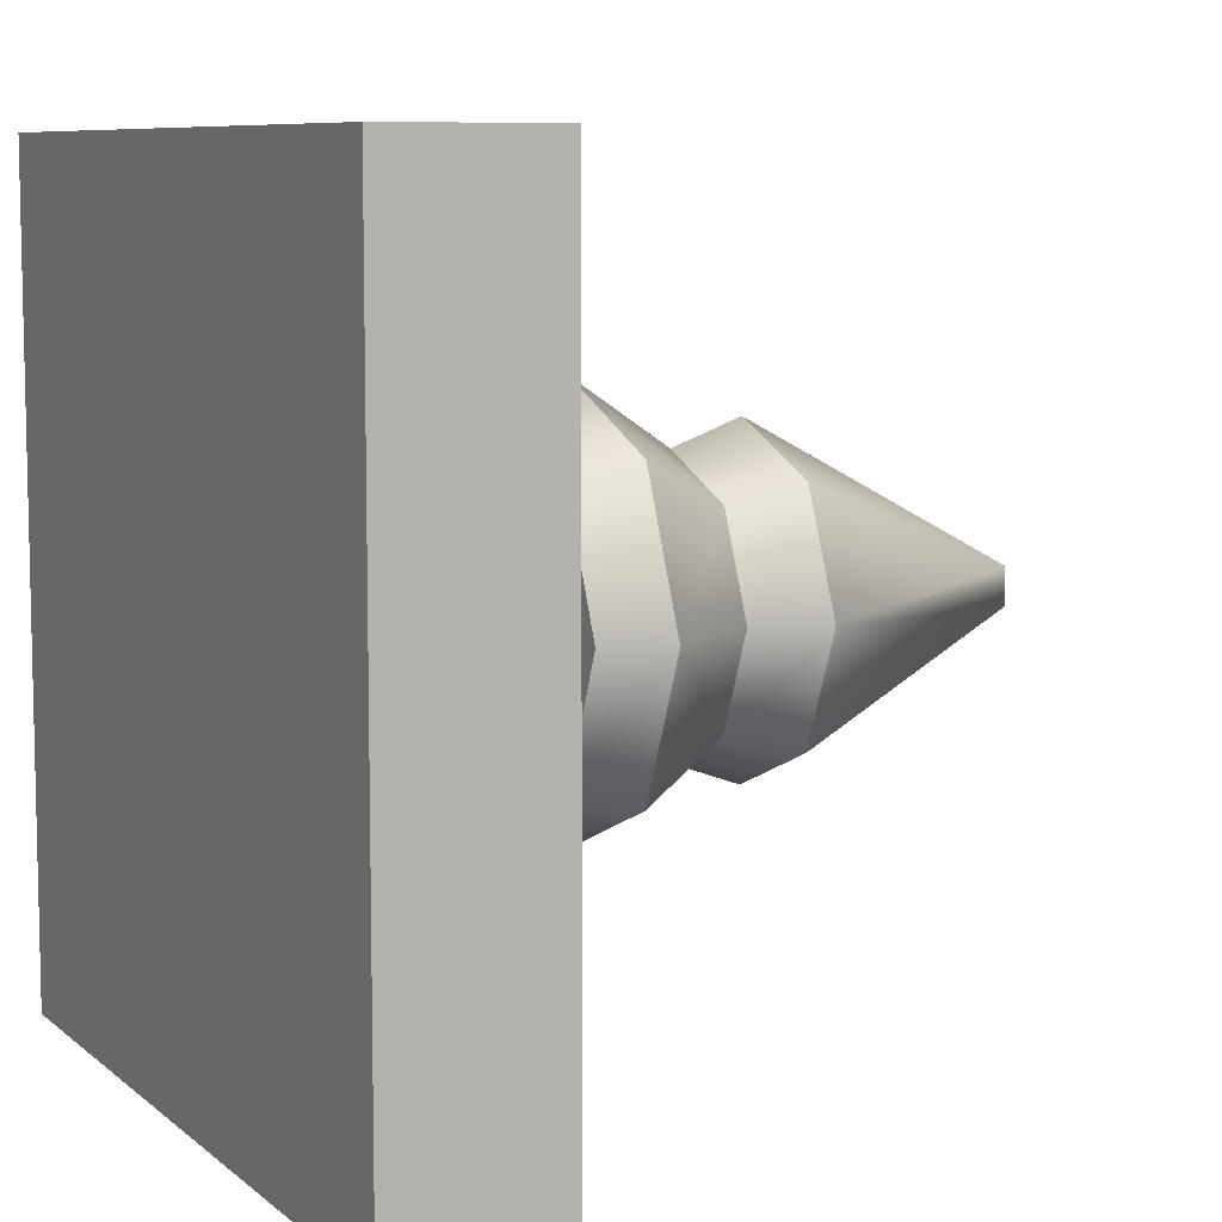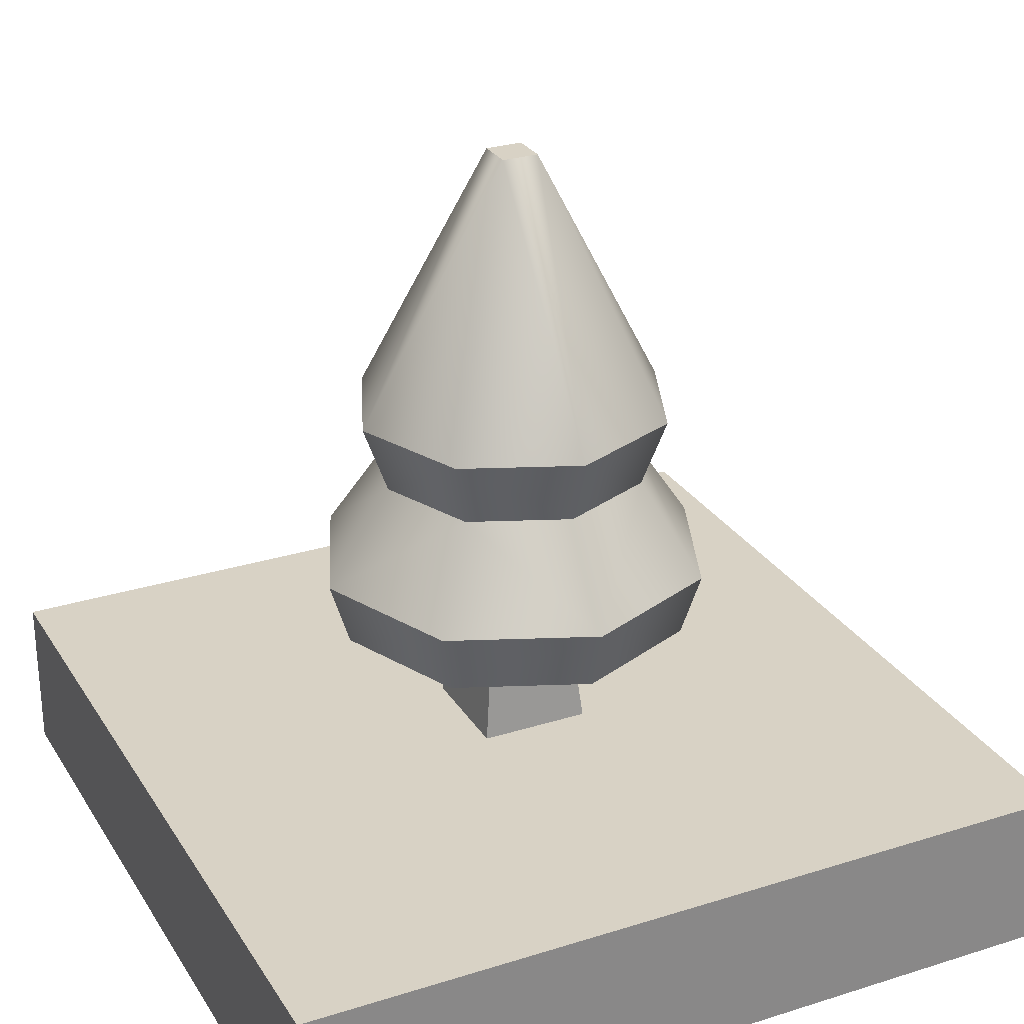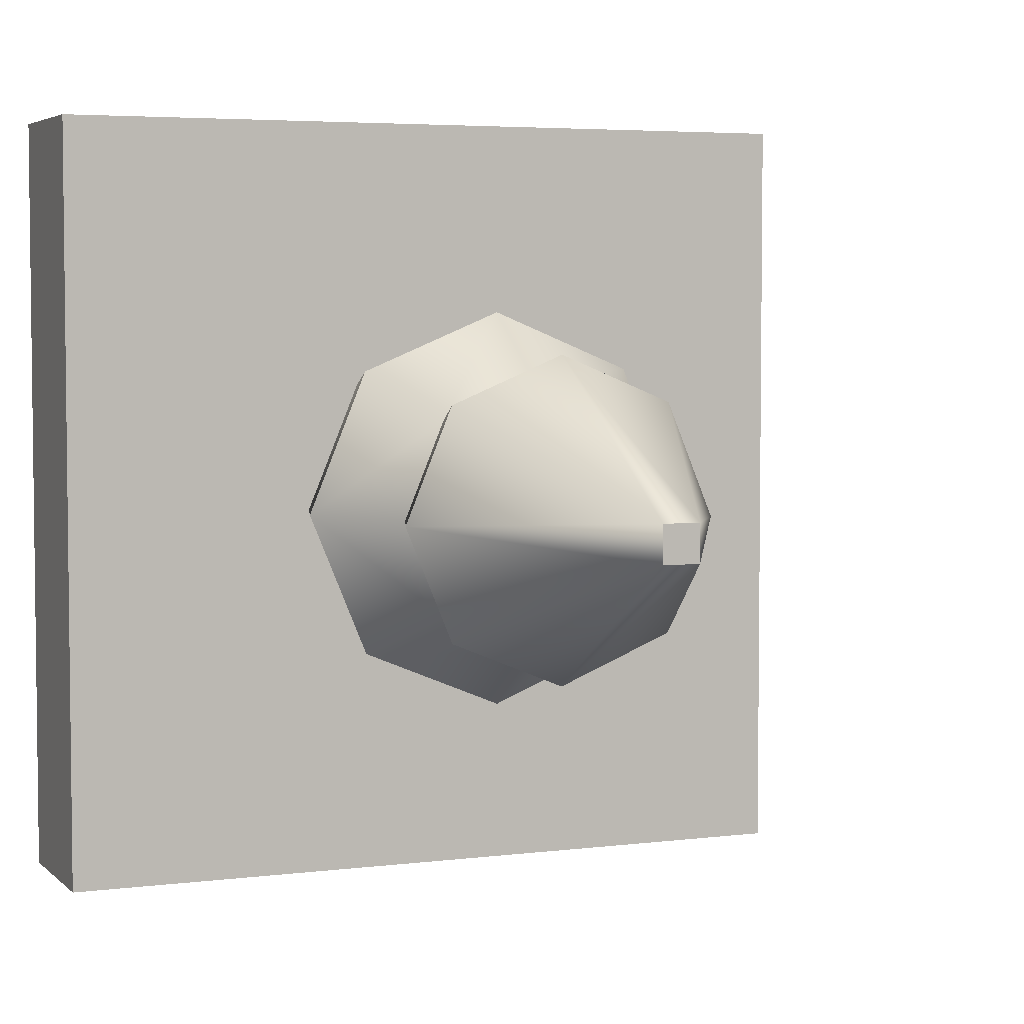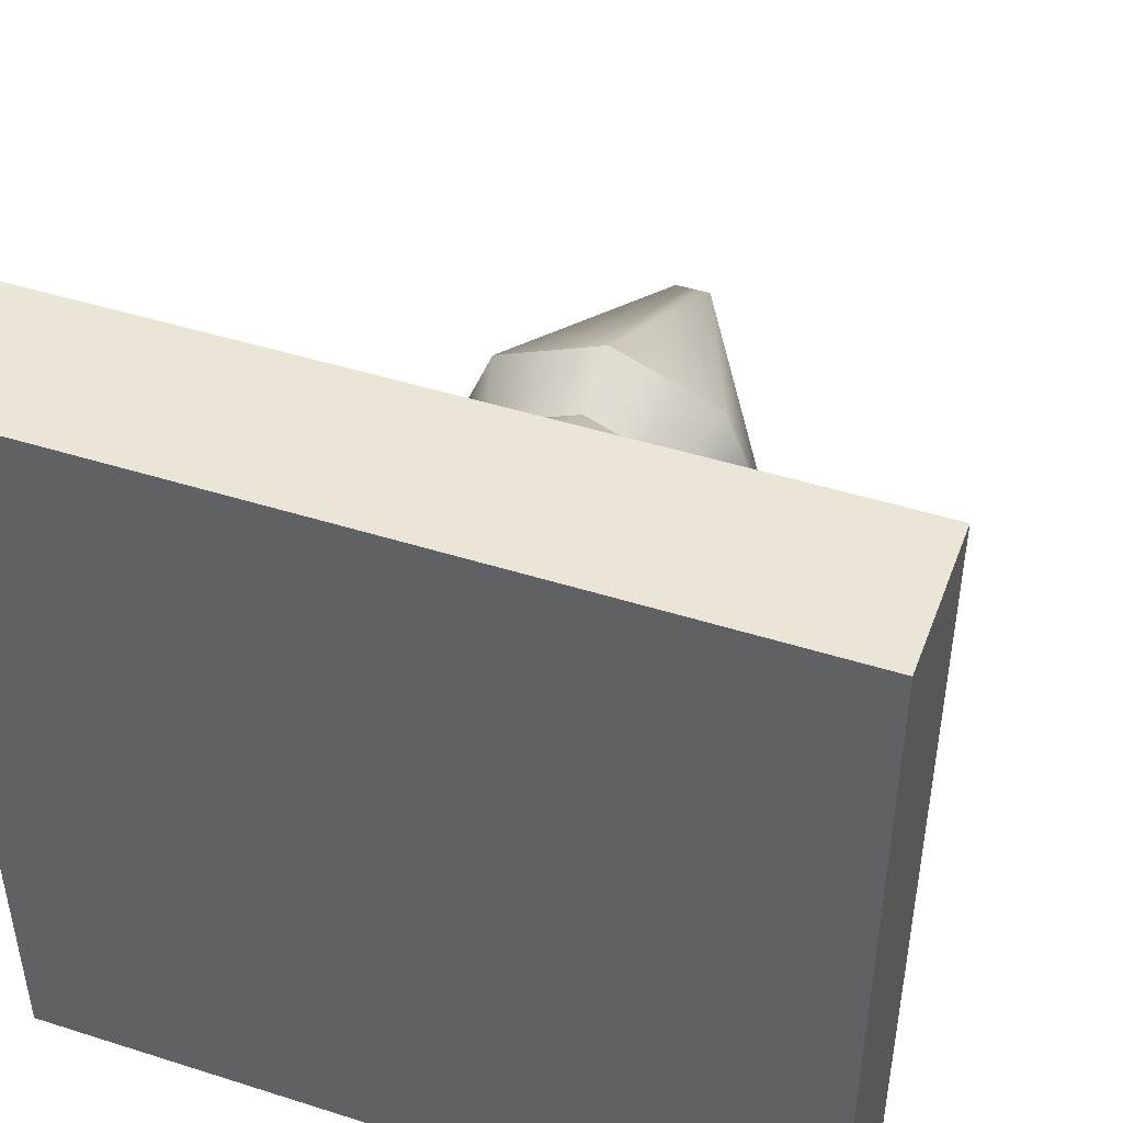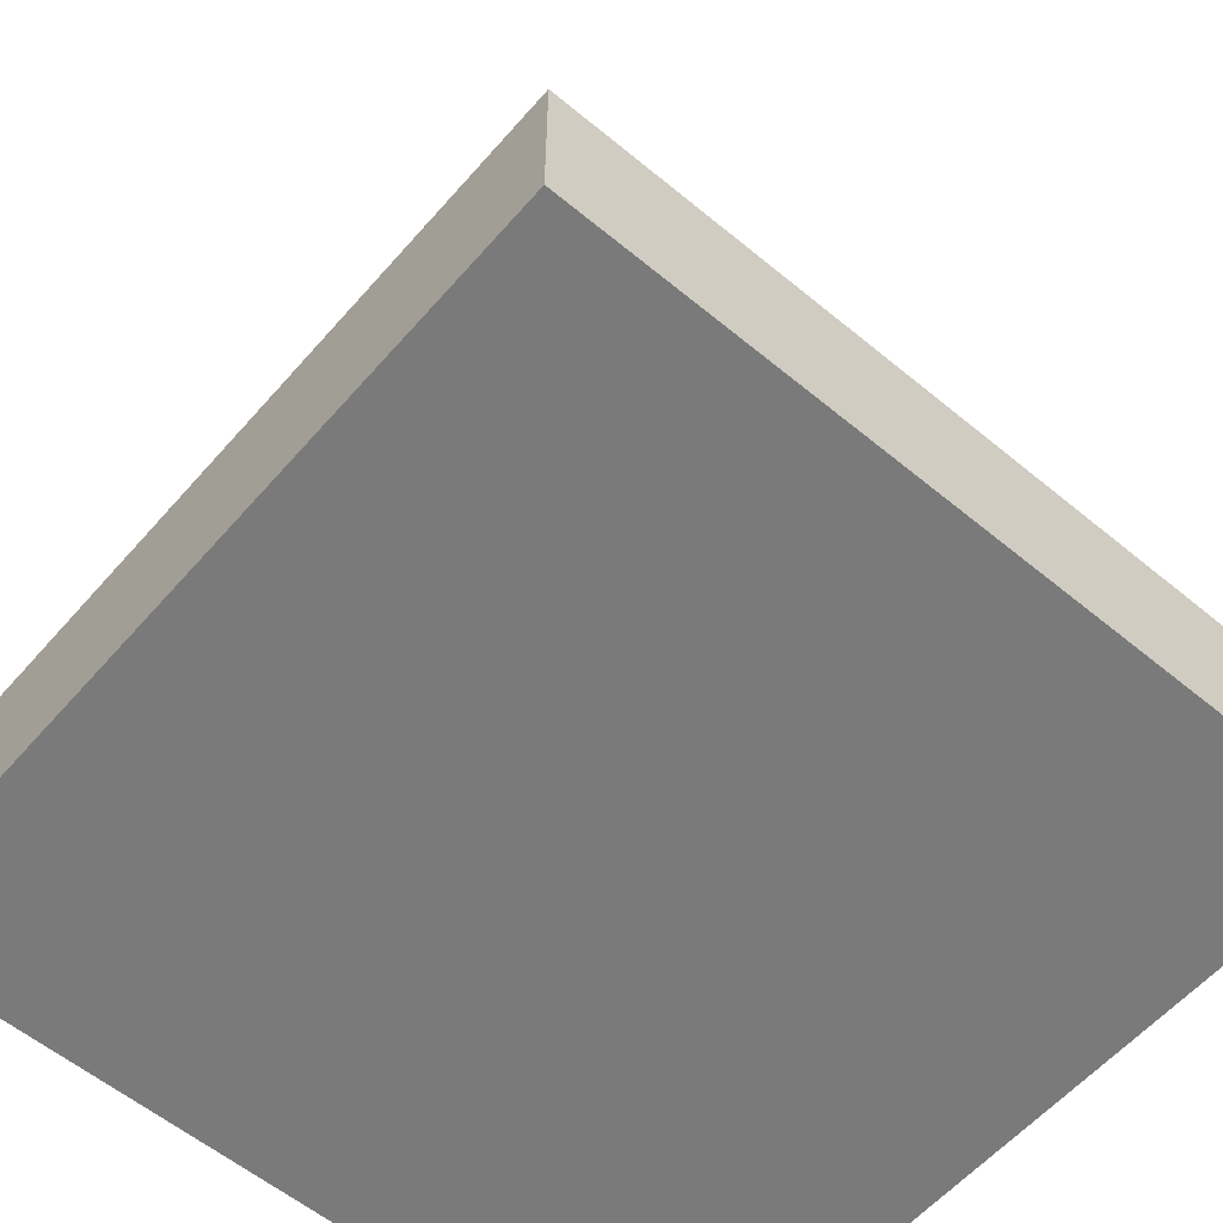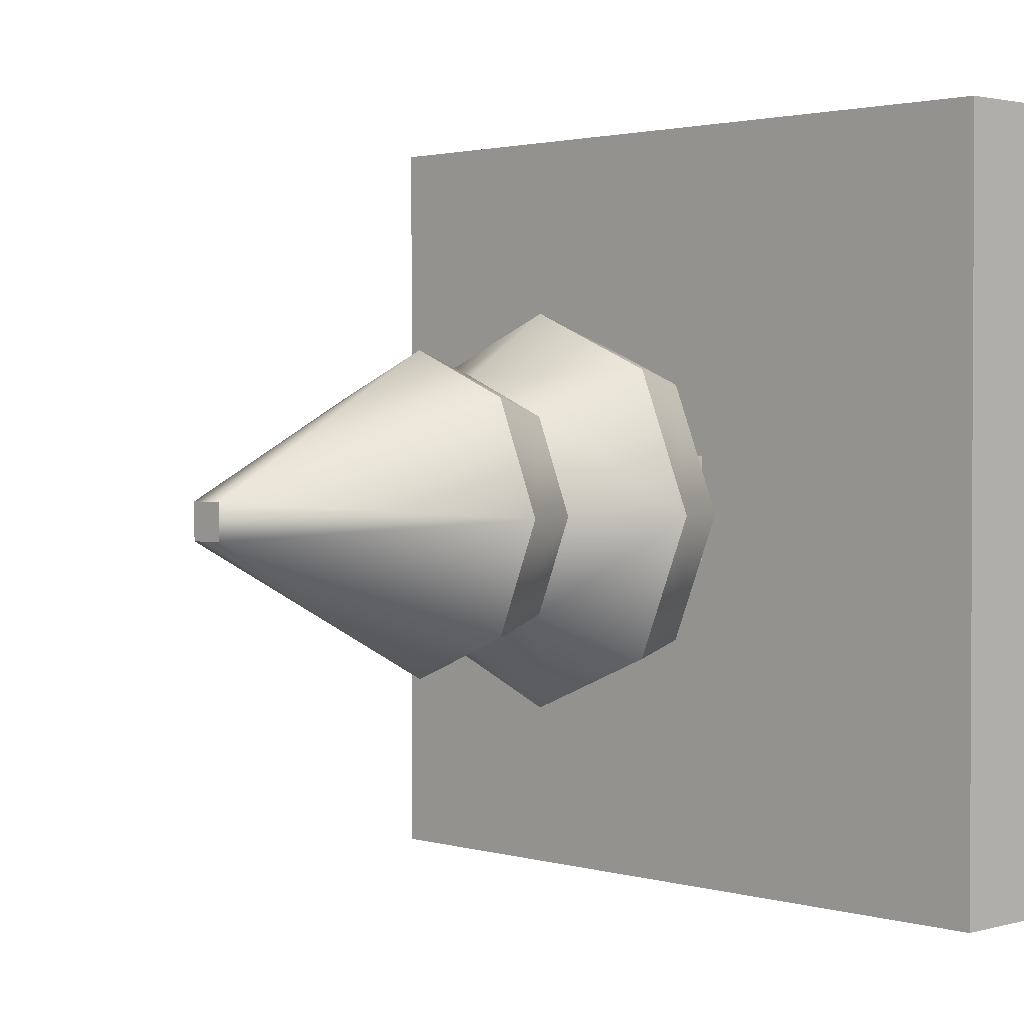
<metadata>
{"format":"obj","ext":"obj","renderer":"f3d","projection":"perspective","resolution":1024,"background":"white","views":[{"elev":8.1,"azim":63.3,"up":"+Z"},{"elev":27.7,"azim":-115.7,"up":"+Y"},{"elev":4.5,"azim":157.4,"up":"+Z"},{"elev":46.0,"azim":20.0,"up":"+Z"},{"elev":-58.1,"azim":139.4,"up":"+Y"},{"elev":1.9,"azim":-134.1,"up":"+Z"}]}
</metadata>
<code>
g snow-tile-tree
v 0.5 0 0.5 1 1 1
v 0.5 0 -0.5 1 1 1
v -0.5 0 0.5 1 1 1
v -0.5 0 -0.5 1 1 1
v 0.5 0.2 -0.5 1 1 1
v 0.5 0.2 0.5 1 1 1
v -0.5 0.2 0.5 1 1 1
v -0.5 0.2 -0.5 1 1 1
v 0.02263 0.96 0.02263 1 1 1
v 1.444e-15 0.636 0.2 1 1 1
v -0.02263 0.96 0.02263 1 1 1
v 0.02263 0.96 -0.02263 1 1 1
v 0.2 0.636 7.219e-16 1 1 1
v -0.02263 0.96 -0.02263 1 1 1
v 1.444e-15 0.636 -0.2 1 1 1
v 0.1414 0.636 0.1414 1 1 1
v 0.1414 0.636 -0.1414 1 1 1
v -0.1414 0.636 0.1414 1 1 1
v -0.2 0.636 7.219e-16 1 1 1
v -0.1414 0.636 -0.1414 1 1 1
v 0.1686 0.55 -7.219e-16 1 1 1
v 0.25 0.43 7.219e-16 1 1 1
v 0.1192 0.55 0.1192 1 1 1
v 0.1768 0.43 0.1768 1 1 1
v -0.1768 0.43 -0.1768 1 1 1
v -0.1192 0.55 -0.1192 1 1 1
v -0.25 0.43 7.219e-16 1 1 1
v -0.1686 0.55 -7.219e-16 1 1 1
v 1.444e-15 0.43 -0.25 1 1 1
v 0.1768 0.43 -0.1768 1 1 1
v 1.444e-15 0.55 -0.1686 1 1 1
v 0.1192 0.55 -0.1192 1 1 1
v 1.444e-15 0.43 0.25 1 1 1
v 1.444e-15 0.55 0.1686 1 1 1
v -0.1768 0.43 0.1768 1 1 1
v -0.1192 0.55 0.1192 1 1 1
v 0.06875 0.2 -0.06875 1 1 1
v -0.06875 0.2 -0.06875 1 1 1
v 0.06875 0.2 0.06875 1 1 1
v -0.06875 0.2 0.06875 1 1 1
v -0.05312 0.35 -0.05312 1 1 1
v -0.05312 0.35 0.05312 1 1 1
v 0.05312 0.35 -0.05312 1 1 1
v 0.05312 0.35 0.05312 1 1 1
v -0.225 0.35 7.219e-16 1 1 1
v -0.1591 0.35 0.1591 1 1 1
v 0.225 0.35 7.219e-16 1 1 1
v 0.1591 0.35 -0.1591 1 1 1
v 0.1591 0.35 0.1591 1 1 1
v 1.444e-15 0.35 0.225 1 1 1
v 1.444e-15 0.35 -0.225 1 1 1
v -0.1591 0.35 -0.1591 1 1 1
f 3 2 1
f 2 3 4
f 1 2 3
f 4 3 2
f 6 2 5
f 2 6 1
f 5 2 6
f 1 6 2
f 6 3 1
f 3 6 7
f 1 3 6
f 7 6 3
f 3 8 4
f 8 3 7
f 4 8 3
f 7 3 8
f 8 2 4
f 2 8 5
f 4 2 8
f 5 8 2
f 8 6 5
f 6 8 7
f 5 6 8
f 7 8 6
f 11 10 9
f 9 10 11
f 9 13 12
f 12 13 9
f 12 15 14
f 14 15 12
f 16 13 9
f 9 13 16
f 13 17 12
f 12 17 13
f 11 18 10
f 10 18 11
f 11 14 19
f 19 14 11
f 18 11 19
f 19 11 18
f 9 10 16
f 16 10 9
f 14 15 20
f 20 15 14
f 12 17 15
f 15 17 12
f 19 14 20
f 20 14 19
f 23 22 21
f 22 23 24
f 21 22 23
f 24 23 22
f 27 26 25
f 26 27 28
f 25 26 27
f 28 27 26
f 31 30 29
f 30 31 32
f 29 30 31
f 32 31 30
f 14 9 12
f 9 14 11
f 12 9 14
f 11 14 9
f 23 33 24
f 33 23 34
f 24 33 23
f 34 23 33
f 32 22 30
f 22 32 21
f 30 22 32
f 21 32 22
f 34 35 33
f 35 34 36
f 33 35 34
f 36 34 35
f 26 29 25
f 29 26 31
f 25 29 26
f 31 26 29
f 27 36 28
f 36 27 35
f 28 36 27
f 35 27 36
f 39 38 37
f 38 39 40
f 37 38 39
f 40 39 38
f 40 41 38
f 41 40 42
f 38 41 40
f 42 40 41
f 43 39 37
f 39 43 44
f 37 39 43
f 44 43 39
f 41 37 38
f 37 41 43
f 38 37 41
f 43 41 37
f 44 40 39
f 40 44 42
f 39 40 44
f 42 44 40
f 15 32 31
f 17 32 15
f 31 32 15
f 15 32 17
f 46 27 45
f 27 46 35
f 45 27 46
f 35 46 27
f 16 34 23
f 10 34 16
f 23 34 16
f 16 34 10
f 49 48 47
f 48 49 50
f 48 50 44
f 48 44 43
f 43 51 48
f 51 43 41
f 44 50 42
f 51 41 52
f 52 41 42
f 42 50 46
f 52 42 46
f 52 46 45
f 47 48 49
f 50 49 48
f 44 50 48
f 43 44 48
f 48 51 43
f 41 43 51
f 42 50 44
f 52 41 51
f 42 41 52
f 46 50 42
f 46 42 52
f 45 46 52
f 33 46 50
f 46 33 35
f 50 46 33
f 35 33 46
f 18 36 10
f 10 36 34
f 10 36 18
f 34 36 10
f 16 21 13
f 16 23 21
f 13 21 16
f 21 23 16
f 52 27 25
f 27 52 45
f 25 27 52
f 45 52 27
f 25 51 52
f 51 25 29
f 52 51 25
f 29 25 51
f 20 31 26
f 15 31 20
f 26 31 20
f 20 31 15
f 28 20 26
f 19 20 28
f 26 20 28
f 28 20 19
f 24 47 22
f 47 24 49
f 22 47 24
f 49 24 47
f 13 21 32
f 13 32 17
f 32 21 13
f 17 32 13
f 29 48 51
f 48 29 30
f 51 48 29
f 30 29 48
f 22 48 30
f 48 22 47
f 30 48 22
f 47 22 48
f 24 50 49
f 50 24 33
f 49 50 24
f 33 24 50
f 18 19 36
f 36 19 28
f 36 19 18
f 28 19 36
g snow-tile-tree
f 3 2 1
f 2 3 4
f 1 2 3
f 4 3 2
f 6 2 5
f 2 6 1
f 5 2 6
f 1 6 2
f 6 3 1
f 3 6 7
f 1 3 6
f 7 6 3
f 3 8 4
f 8 3 7
f 4 8 3
f 7 3 8
f 8 2 4
f 2 8 5
f 4 2 8
f 5 8 2
f 8 6 5
f 6 8 7
f 5 6 8
f 7 8 6
f 11 10 9
f 9 10 11
f 9 13 12
f 12 13 9
f 12 15 14
f 14 15 12
f 16 13 9
f 9 13 16
f 13 17 12
f 12 17 13
f 11 18 10
f 10 18 11
f 11 14 19
f 19 14 11
f 18 11 19
f 19 11 18
f 9 10 16
f 16 10 9
f 14 15 20
f 20 15 14
f 12 17 15
f 15 17 12
f 19 14 20
f 20 14 19
f 23 22 21
f 22 23 24
f 21 22 23
f 24 23 22
f 27 26 25
f 26 27 28
f 25 26 27
f 28 27 26
f 31 30 29
f 30 31 32
f 29 30 31
f 32 31 30
f 14 9 12
f 9 14 11
f 12 9 14
f 11 14 9
f 23 33 24
f 33 23 34
f 24 33 23
f 34 23 33
f 32 22 30
f 22 32 21
f 30 22 32
f 21 32 22
f 34 35 33
f 35 34 36
f 33 35 34
f 36 34 35
f 26 29 25
f 29 26 31
f 25 29 26
f 31 26 29
f 27 36 28
f 36 27 35
f 28 36 27
f 35 27 36
f 39 38 37
f 38 39 40
f 37 38 39
f 40 39 38
f 40 41 38
f 41 40 42
f 38 41 40
f 42 40 41
f 43 39 37
f 39 43 44
f 37 39 43
f 44 43 39
f 41 37 38
f 37 41 43
f 38 37 41
f 43 41 37
f 44 40 39
f 40 44 42
f 39 40 44
f 42 44 40
f 15 32 31
f 17 32 15
f 31 32 15
f 15 32 17
f 46 27 45
f 27 46 35
f 45 27 46
f 35 46 27
f 16 34 23
f 10 34 16
f 23 34 16
f 16 34 10
f 49 48 47
f 48 49 50
f 48 50 44
f 48 44 43
f 43 51 48
f 51 43 41
f 44 50 42
f 51 41 52
f 52 41 42
f 42 50 46
f 52 42 46
f 52 46 45
f 47 48 49
f 50 49 48
f 44 50 48
f 43 44 48
f 48 51 43
f 41 43 51
f 42 50 44
f 52 41 51
f 42 41 52
f 46 50 42
f 46 42 52
f 45 46 52
f 33 46 50
f 46 33 35
f 50 46 33
f 35 33 46
f 18 36 10
f 10 36 34
f 10 36 18
f 34 36 10
f 16 21 13
f 16 23 21
f 13 21 16
f 21 23 16
f 52 27 25
f 27 52 45
f 25 27 52
f 45 52 27
f 25 51 52
f 51 25 29
f 52 51 25
f 29 25 51
f 20 31 26
f 15 31 20
f 26 31 20
f 20 31 15
f 28 20 26
f 19 20 28
f 26 20 28
f 28 20 19
f 24 47 22
f 47 24 49
f 22 47 24
f 49 24 47
f 13 21 32
f 13 32 17
f 32 21 13
f 17 32 13
f 29 48 51
f 48 29 30
f 51 48 29
f 30 29 48
f 22 48 30
f 48 22 47
f 30 48 22
f 47 22 48
f 24 50 49
f 50 24 33
f 49 50 24
f 33 24 50
f 18 19 36
f 36 19 28
f 36 19 18
f 28 19 36

</code>
